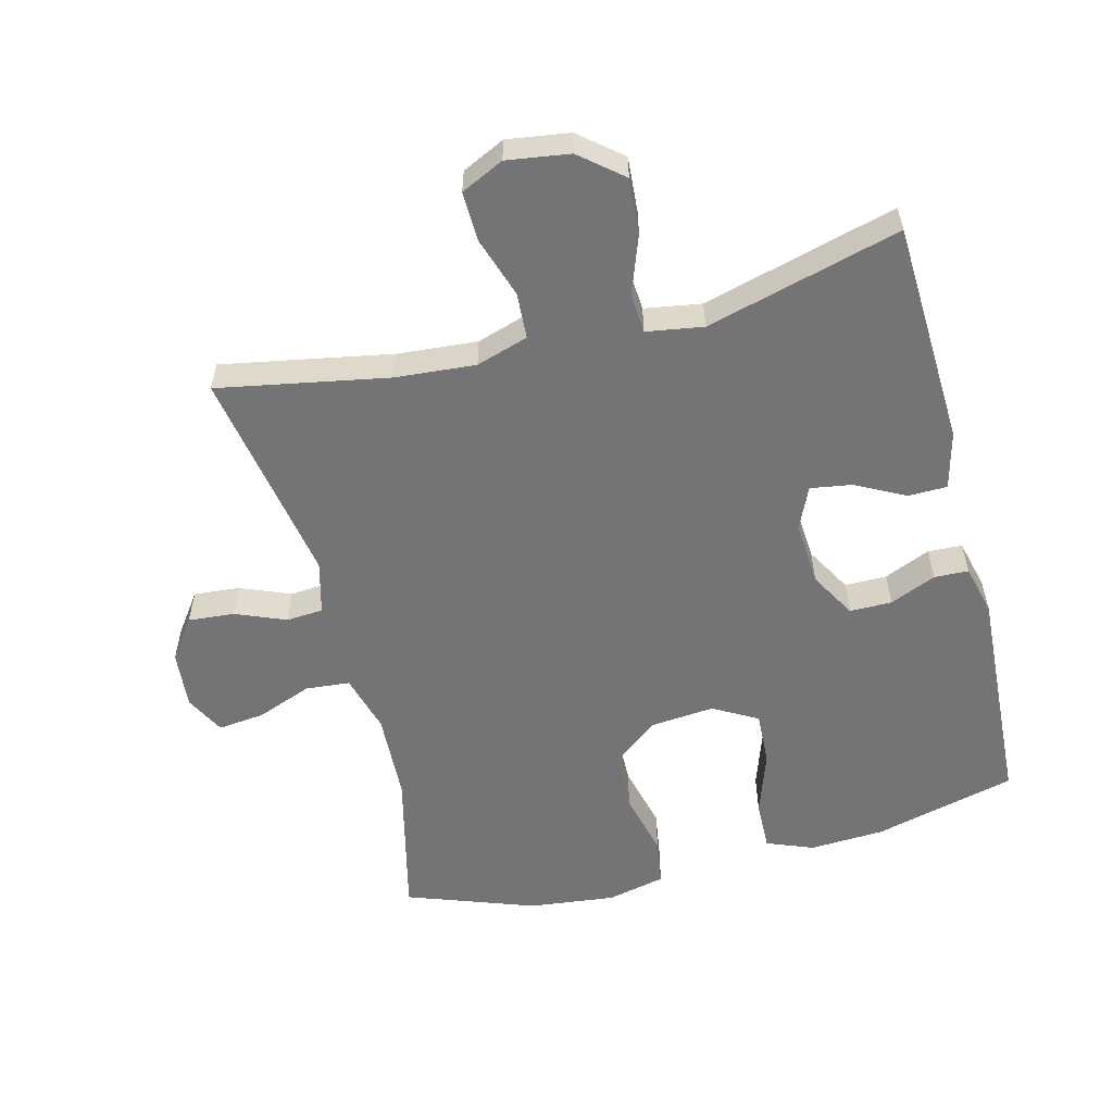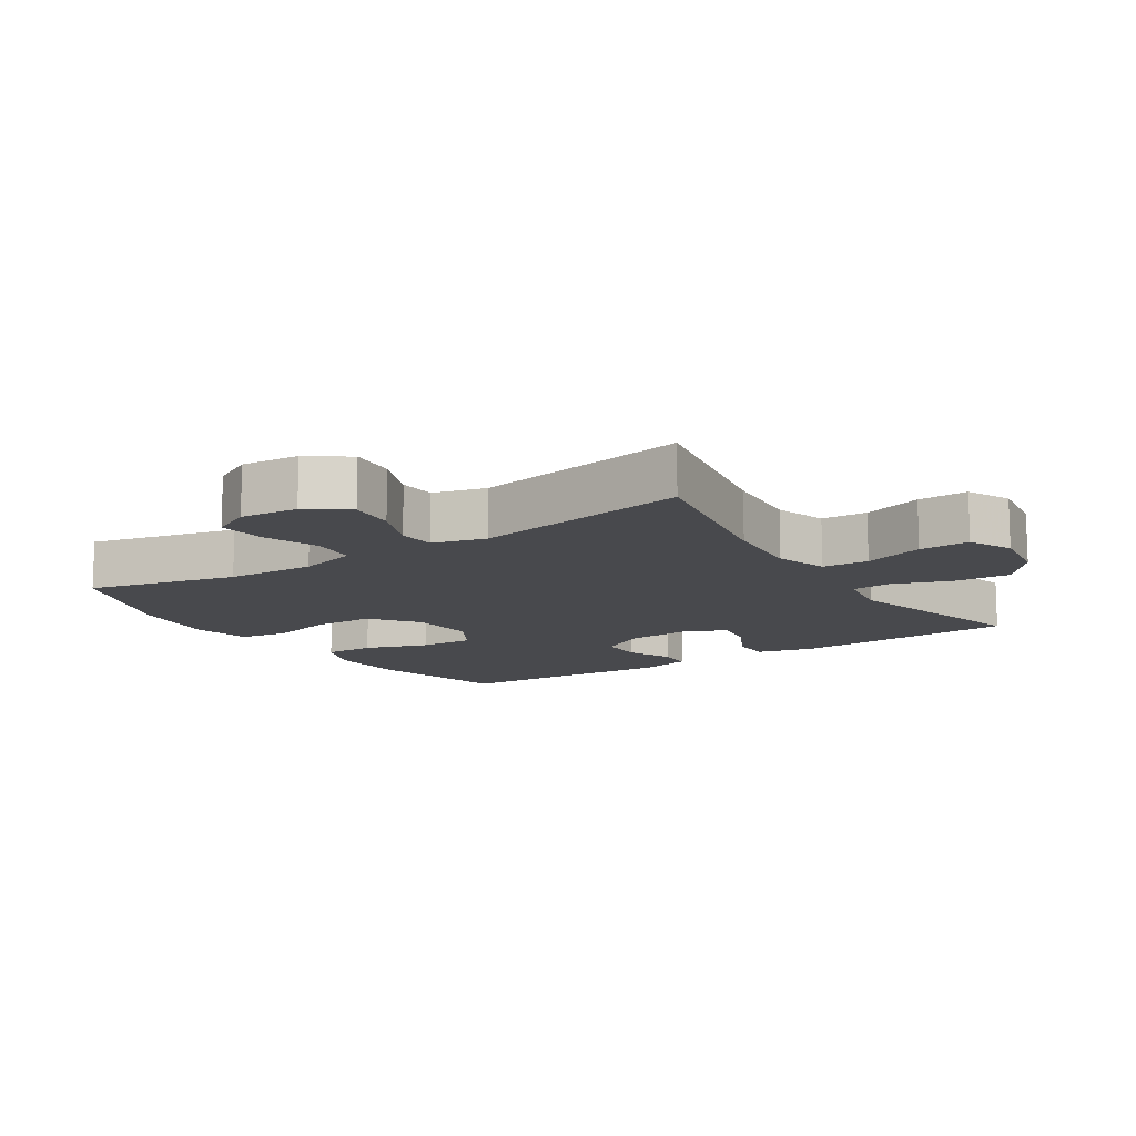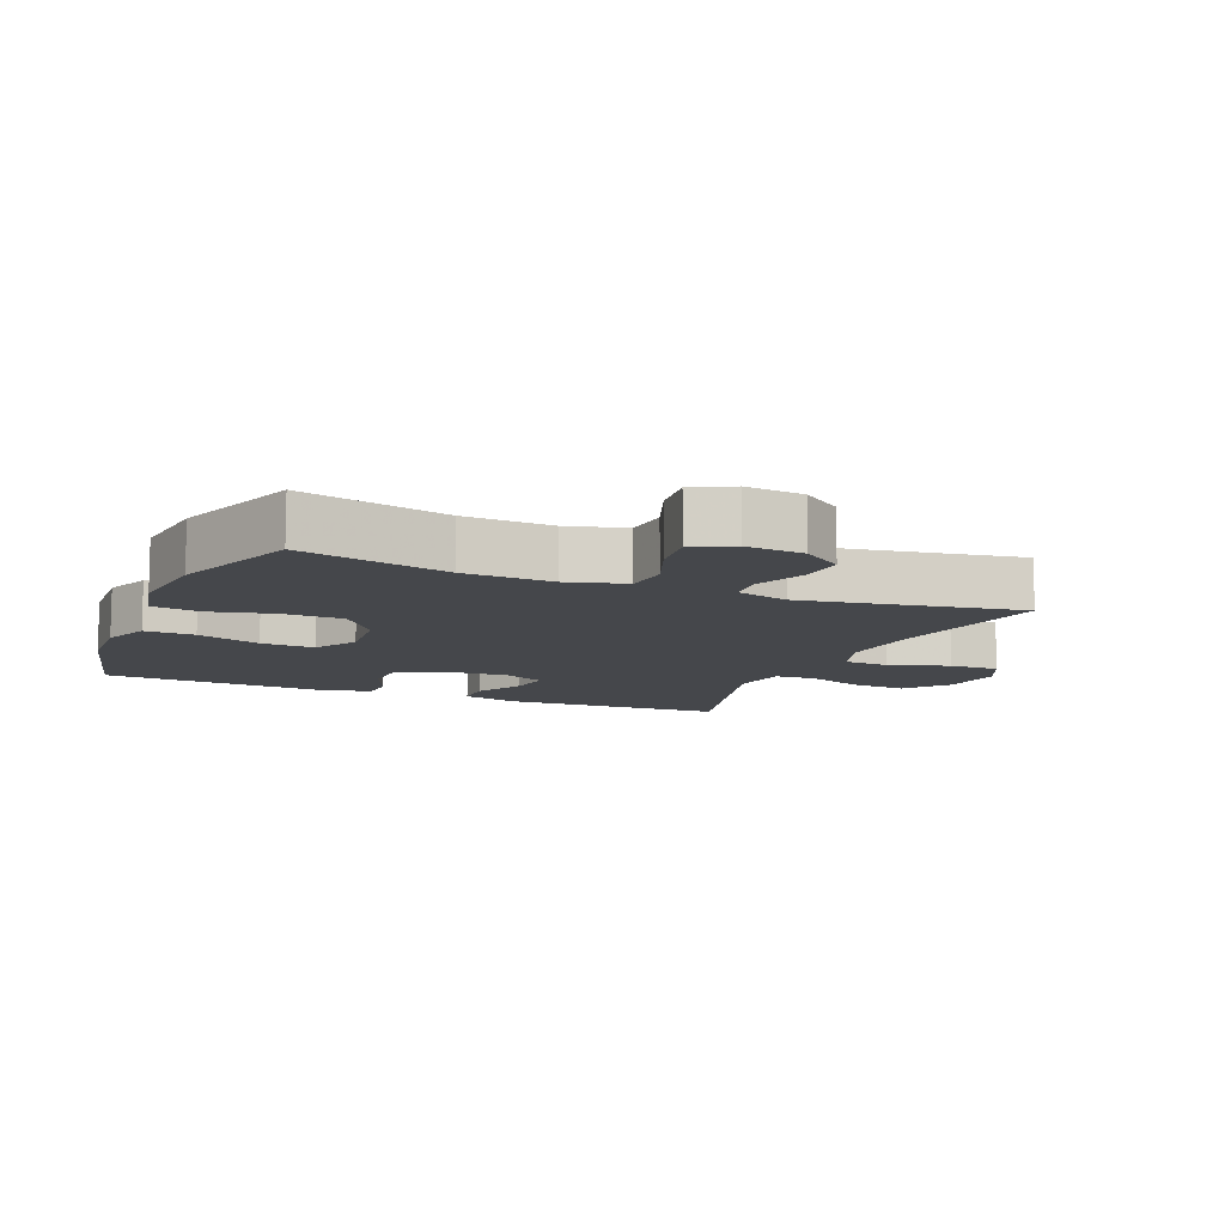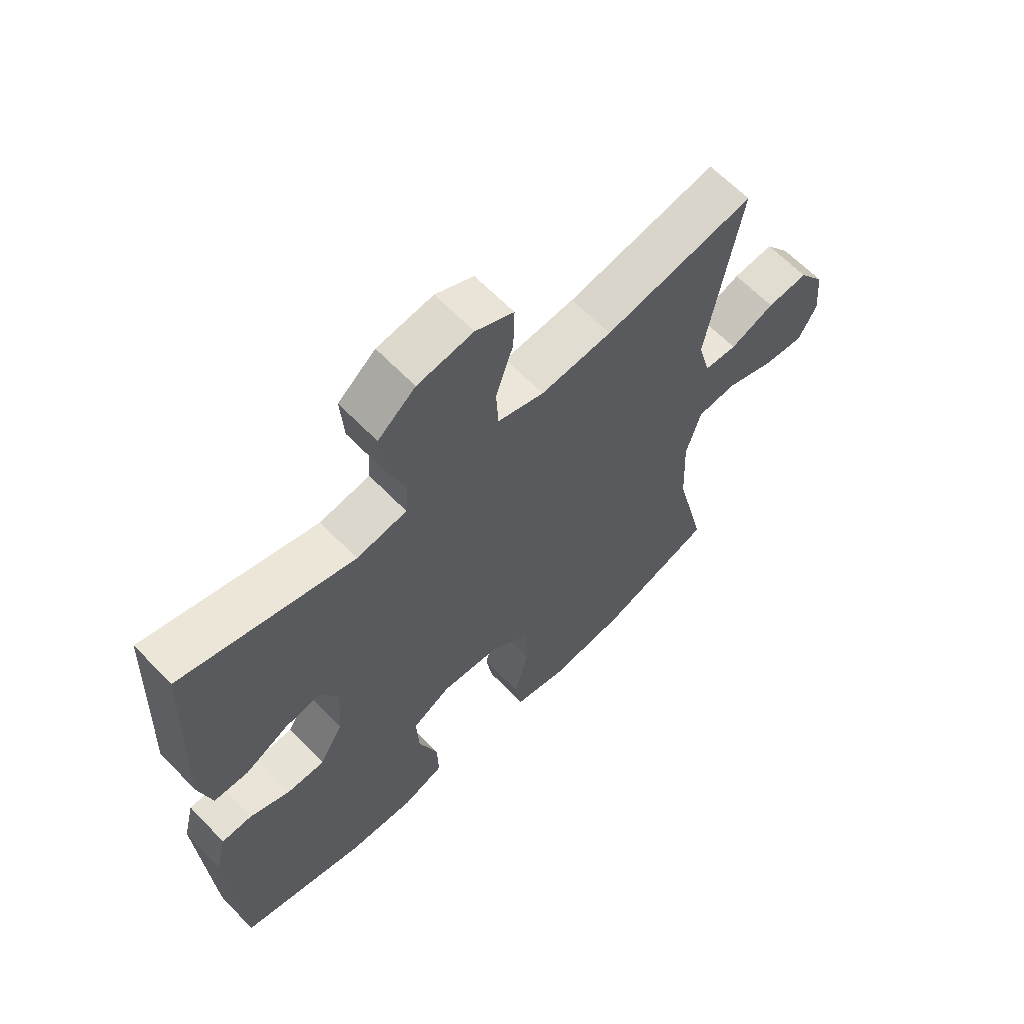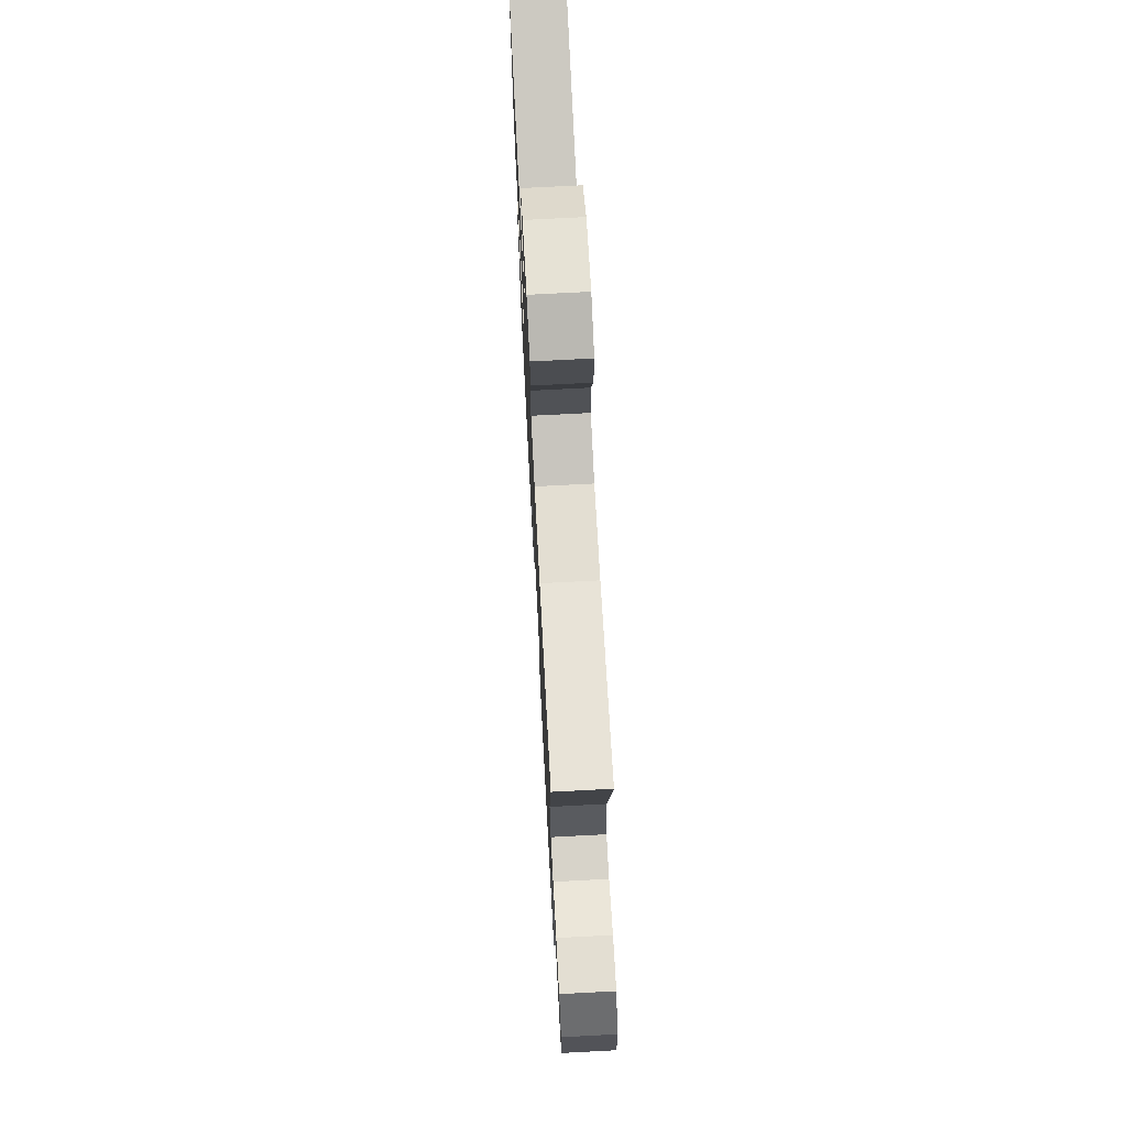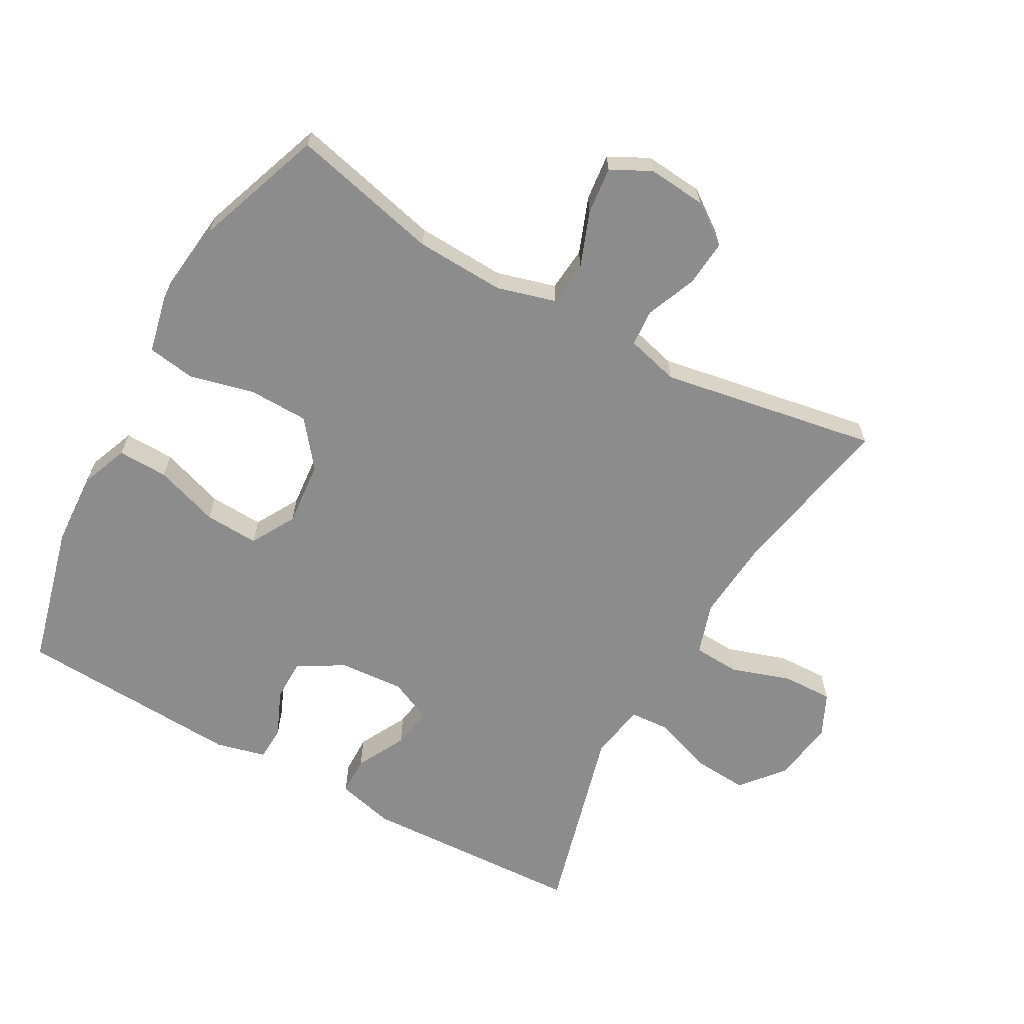
<metadata>
{"format":"obj","ext":"obj","renderer":"f3d","projection":"perspective","resolution":1024,"background":"white","views":[{"elev":-56.3,"azim":14.4,"up":"+Y"},{"elev":-12.5,"azim":-56.8,"up":"+Y"},{"elev":-10.4,"azim":-112.8,"up":"+Y"},{"elev":63.6,"azim":136.1,"up":"+Z"},{"elev":72.2,"azim":-93.0,"up":"+Z"},{"elev":-64.3,"azim":-119.1,"up":"+Y"}]}
</metadata>
<code>
v 0.5 0.07 -0.5
v 0.284 0.07 -0.555
v 0.17 0.07 -0.561
v 0.099 0.07 -0.533
v 0.101 0.07 -0.457
v 0.134 0.07 -0.36
v 0.138 0.07 -0.278
v 0.071 0.07 -0.24
v -0.027 0.07 -0.249
v -0.097 0.07 -0.304
v -0.099 0.07 -0.395
v -0.075 0.07 -0.493
v -0.086 0.07 -0.565
v -0.175 0.07 -0.585
v -0.306 0.07 -0.57
v -0.5 0.07 -0.5
v -0.446 0.07 -0.275
v -0.44 0.07 -0.14
v -0.465 0.07 -0.051
v -0.532 0.07 -0.045
v -0.616 0.07 -0.077
v -0.687 0.07 -0.085
v -0.718 0.07 -0.025
v -0.71 0.07 0.063
v -0.666 0.07 0.124
v -0.596 0.07 0.118
v -0.52 0.07 0.087
v -0.464 0.07 0.091
v -0.443 0.07 0.171
v -0.5 0.07 0.5
v -0.243 0.07 0.452
v -0.121 0.07 0.442
v -0.042 0.07 0.467
v -0.038 0.07 0.537
v -0.068 0.07 0.628
v -0.07 0.07 0.704
v -0.005 0.07 0.735
v 0.09 0.07 0.721
v 0.154 0.07 0.668
v 0.148 0.07 0.584
v 0.116 0.07 0.496
v 0.12 0.07 0.435
v 0.206 0.07 0.421
v 0.5 0.07 0.5
v 0.515 0.07 0.161
v 0.493 0.07 0.074
v 0.434 0.07 0.073
v 0.359 0.07 0.112
v 0.296 0.07 0.122
v 0.267 0.07 0.058
v 0.274 0.07 -0.04
v 0.314 0.07 -0.11
v 0.378 0.07 -0.11
v 0.448 0.07 -0.08
v 0.5 0.07 -0.082
v 0.519 0.07 -0.158
v 0.5 0 -0.5
v 0.284 0 -0.555
v 0.17 0 -0.561
v 0.099 0 -0.533
v 0.101 0 -0.457
v 0.134 0 -0.36
v 0.138 0 -0.278
v 0.071 0 -0.24
v -0.027 0 -0.249
v -0.097 0 -0.304
v -0.099 0 -0.395
v -0.075 0 -0.493
v -0.086 0 -0.565
v -0.175 0 -0.585
v -0.306 0 -0.57
v -0.5 0 -0.5
v -0.446 0 -0.275
v -0.44 0 -0.14
v -0.465 0 -0.051
v -0.532 0 -0.045
v -0.616 0 -0.077
v -0.687 0 -0.085
v -0.718 0 -0.025
v -0.71 0 0.063
v -0.666 0 0.124
v -0.596 0 0.118
v -0.52 0 0.087
v -0.464 0 0.091
v -0.443 0 0.171
v -0.5 0 0.5
v -0.243 0 0.452
v -0.121 0 0.442
v -0.042 0 0.467
v -0.038 0 0.537
v -0.068 0 0.628
v -0.07 0 0.704
v -0.005 0 0.735
v 0.09 0 0.721
v 0.154 0 0.668
v 0.148 0 0.584
v 0.116 0 0.496
v 0.12 0 0.435
v 0.206 0 0.421
v 0.5 0 0.5
v 0.515 0 0.161
v 0.493 0 0.074
v 0.434 0 0.073
v 0.359 0 0.112
v 0.296 0 0.122
v 0.267 0 0.058
v 0.274 0 -0.04
v 0.314 0 -0.11
v 0.378 0 -0.11
v 0.448 0 -0.08
v 0.5 0 -0.082
v 0.519 0 -0.158
f 4 5 6
f 3 4 6
f 2 3 6
f 1 2 6
f 56 1 6
f 55 56 6
f 54 55 6
f 53 54 6
f 52 53 6 7
f 51 52 7 8
f 50 51 8 9
f 49 50 9 10
f 46 47 48
f 45 46 48
f 44 45 48
f 43 44 48
f 42 43 48 49
f 39 40 41
f 38 39 41
f 37 38 41
f 36 37 41
f 35 36 41
f 34 35 41
f 33 34 41 42
f 42 49 10
f 33 42 10
f 32 33 10
f 29 30 31
f 32 10 11
f 31 32 11
f 29 31 11
f 28 29 11
f 25 26 27
f 24 25 27
f 23 24 27
f 22 23 27
f 21 22 27
f 20 21 27
f 19 20 27 28
f 15 16 17
f 14 15 17
f 13 14 17
f 12 13 17
f 11 12 17
f 11 17 18
f 11 18 19 28
f 62 61 60
f 62 60 59
f 62 59 58
f 62 58 57
f 62 57 112
f 62 112 111
f 62 111 110
f 62 110 109
f 63 62 109 108
f 64 63 108 107
f 65 64 107 106
f 66 65 106 105
f 104 103 102
f 104 102 101
f 104 101 100
f 104 100 99
f 105 104 99 98
f 97 96 95
f 97 95 94
f 97 94 93
f 97 93 92
f 97 92 91
f 97 91 90
f 98 97 90 89
f 66 105 98
f 66 98 89
f 66 89 88
f 87 86 85
f 67 66 88
f 67 88 87
f 67 87 85
f 67 85 84
f 83 82 81
f 83 81 80
f 83 80 79
f 83 79 78
f 83 78 77
f 83 77 76
f 84 83 76 75
f 73 72 71
f 73 71 70
f 73 70 69
f 73 69 68
f 73 68 67
f 74 73 67
f 84 75 74 67
f 1 57 58 2
f 2 58 59 3
f 3 59 60 4
f 4 60 61 5
f 5 61 62 6
f 6 62 63 7
f 7 63 64 8
f 8 64 65 9
f 9 65 66 10
f 10 66 67 11
f 11 67 68 12
f 12 68 69 13
f 13 69 70 14
f 14 70 71 15
f 15 71 72 16
f 16 72 73 17
f 17 73 74 18
f 18 74 75 19
f 19 75 76 20
f 20 76 77 21
f 21 77 78 22
f 22 78 79 23
f 23 79 80 24
f 24 80 81 25
f 25 81 82 26
f 26 82 83 27
f 27 83 84 28
f 28 84 85 29
f 29 85 86 30
f 30 86 87 31
f 31 87 88 32
f 32 88 89 33
f 33 89 90 34
f 34 90 91 35
f 35 91 92 36
f 36 92 93 37
f 37 93 94 38
f 38 94 95 39
f 39 95 96 40
f 40 96 97 41
f 41 97 98 42
f 42 98 99 43
f 43 99 100 44
f 44 100 101 45
f 45 101 102 46
f 46 102 103 47
f 47 103 104 48
f 48 104 105 49
f 49 105 106 50
f 50 106 107 51
f 51 107 108 52
f 52 108 109 53
f 53 109 110 54
f 54 110 111 55
f 55 111 112 56
f 56 112 57 1

</code>
